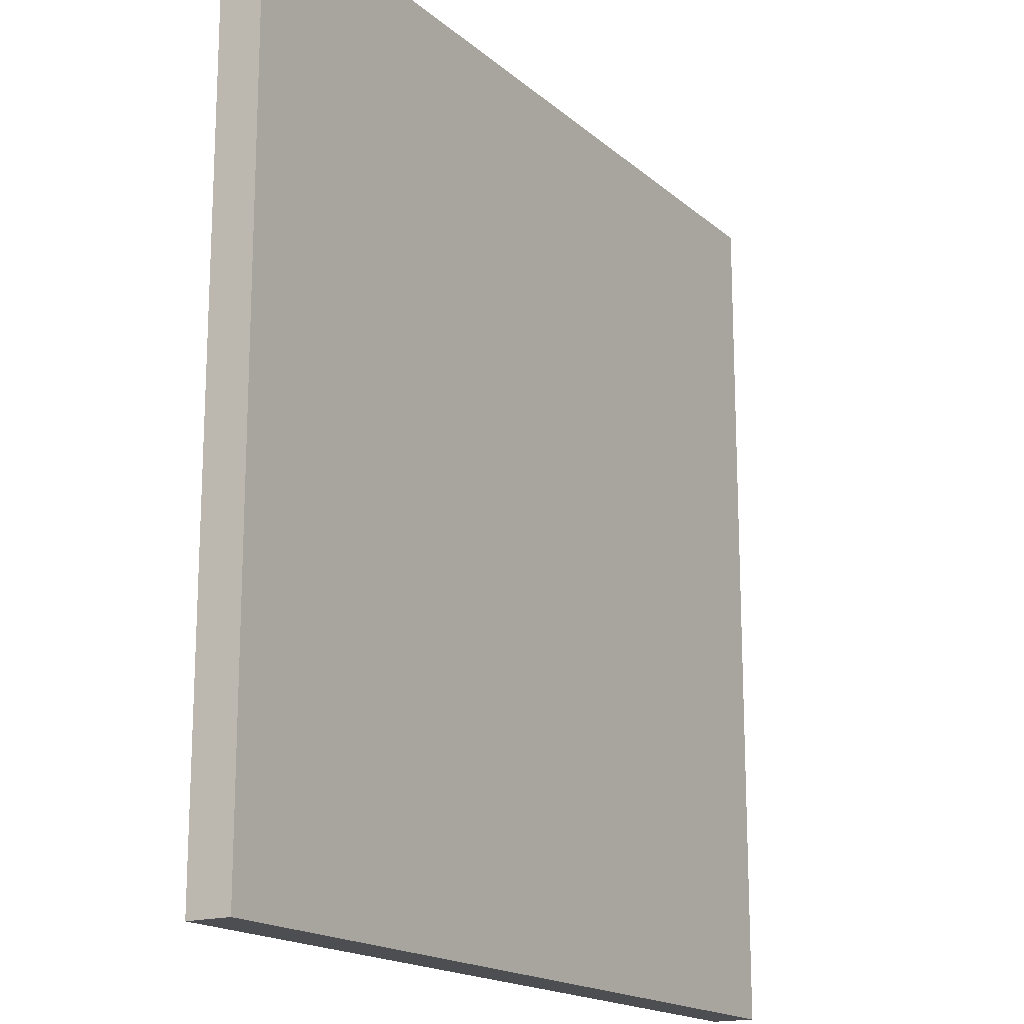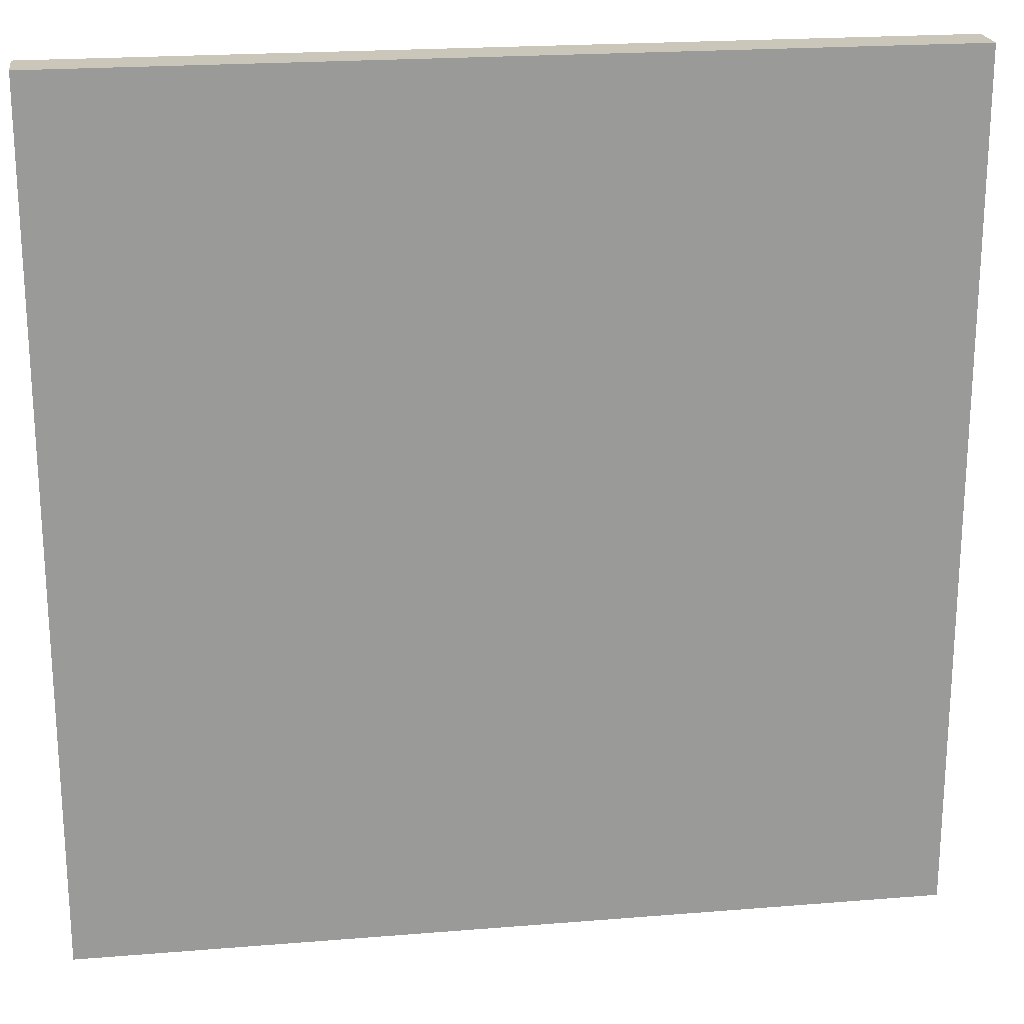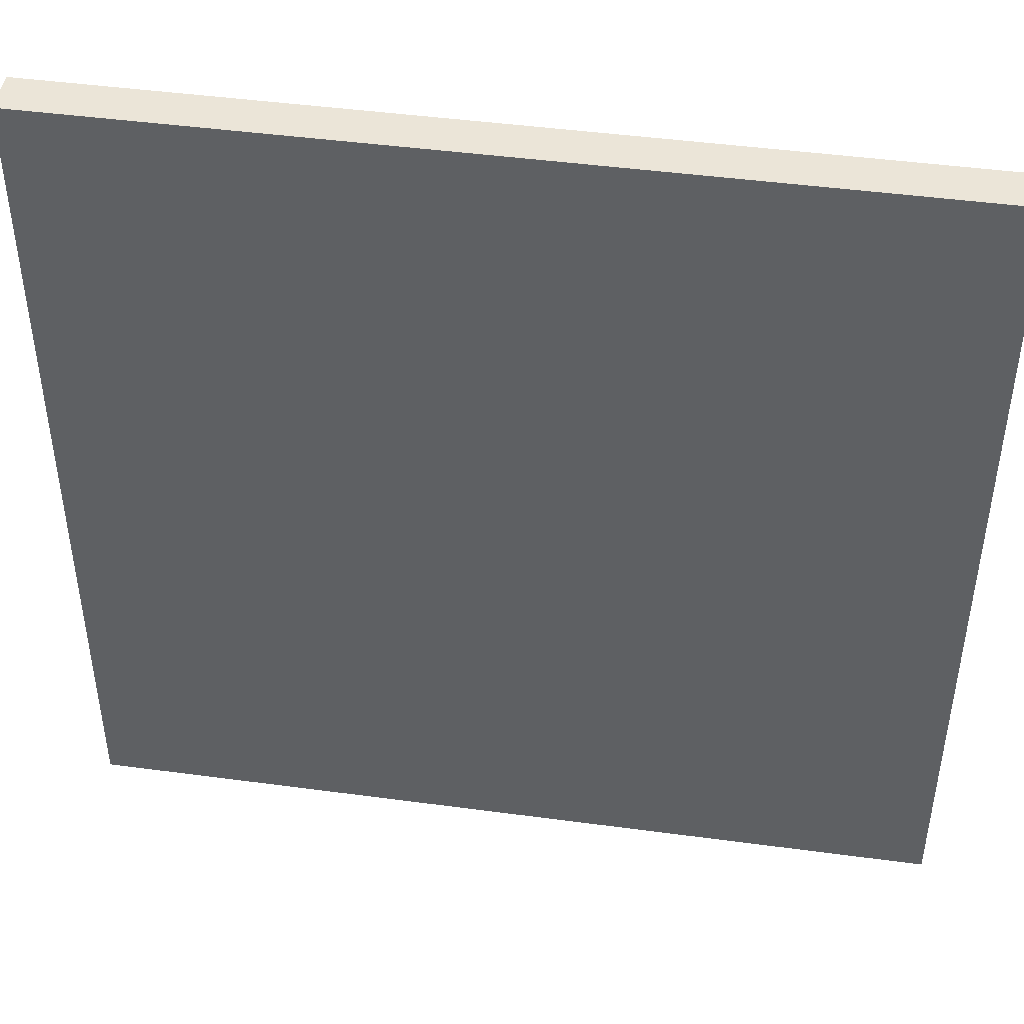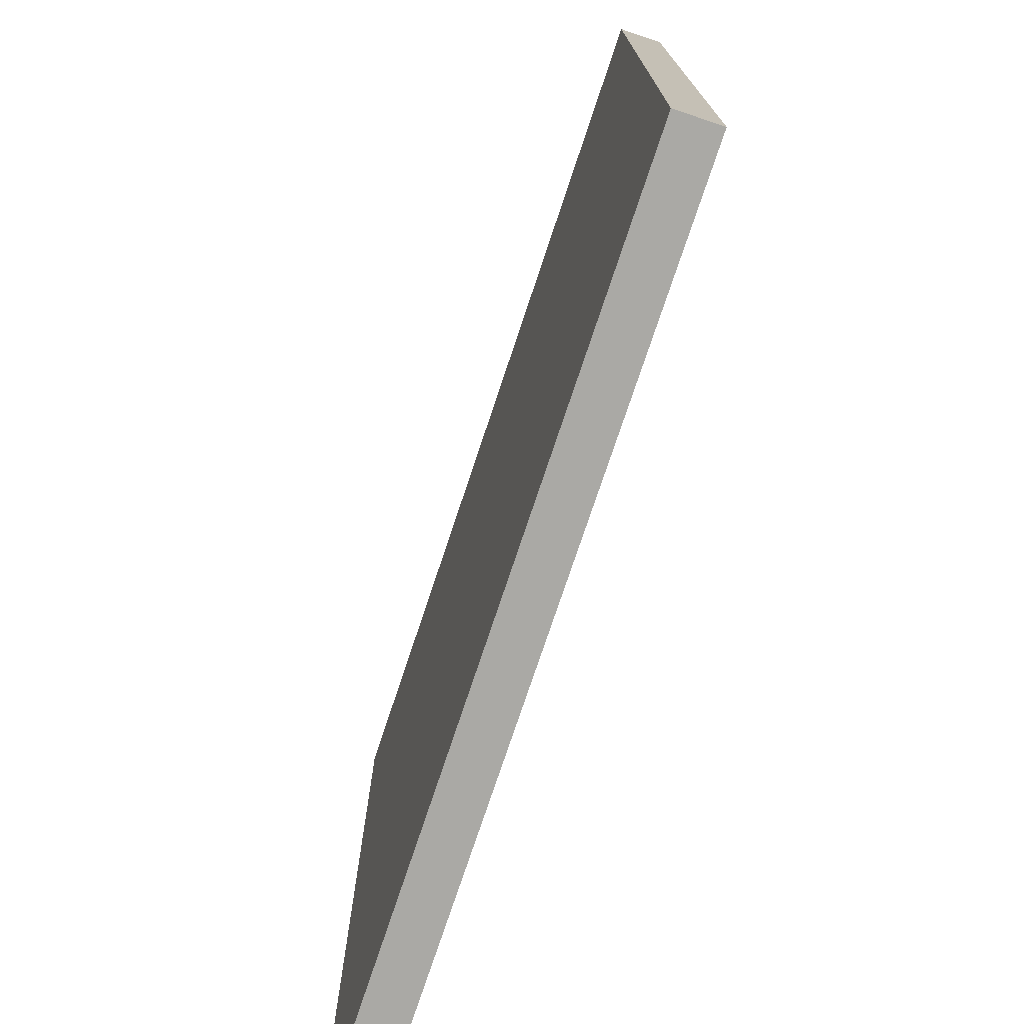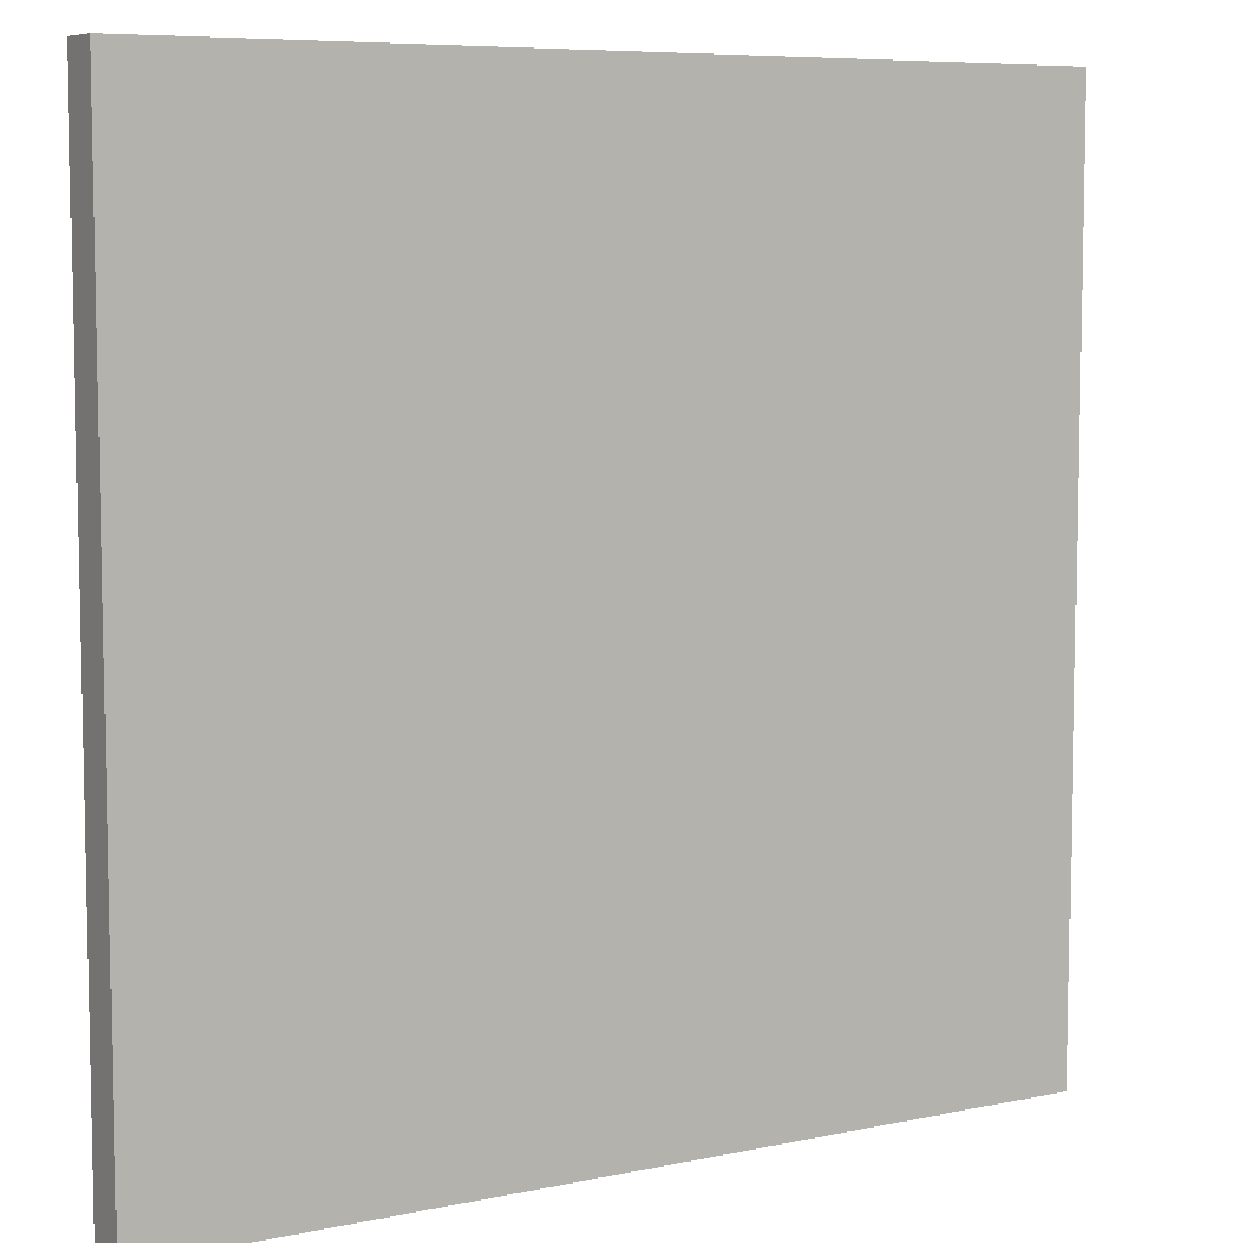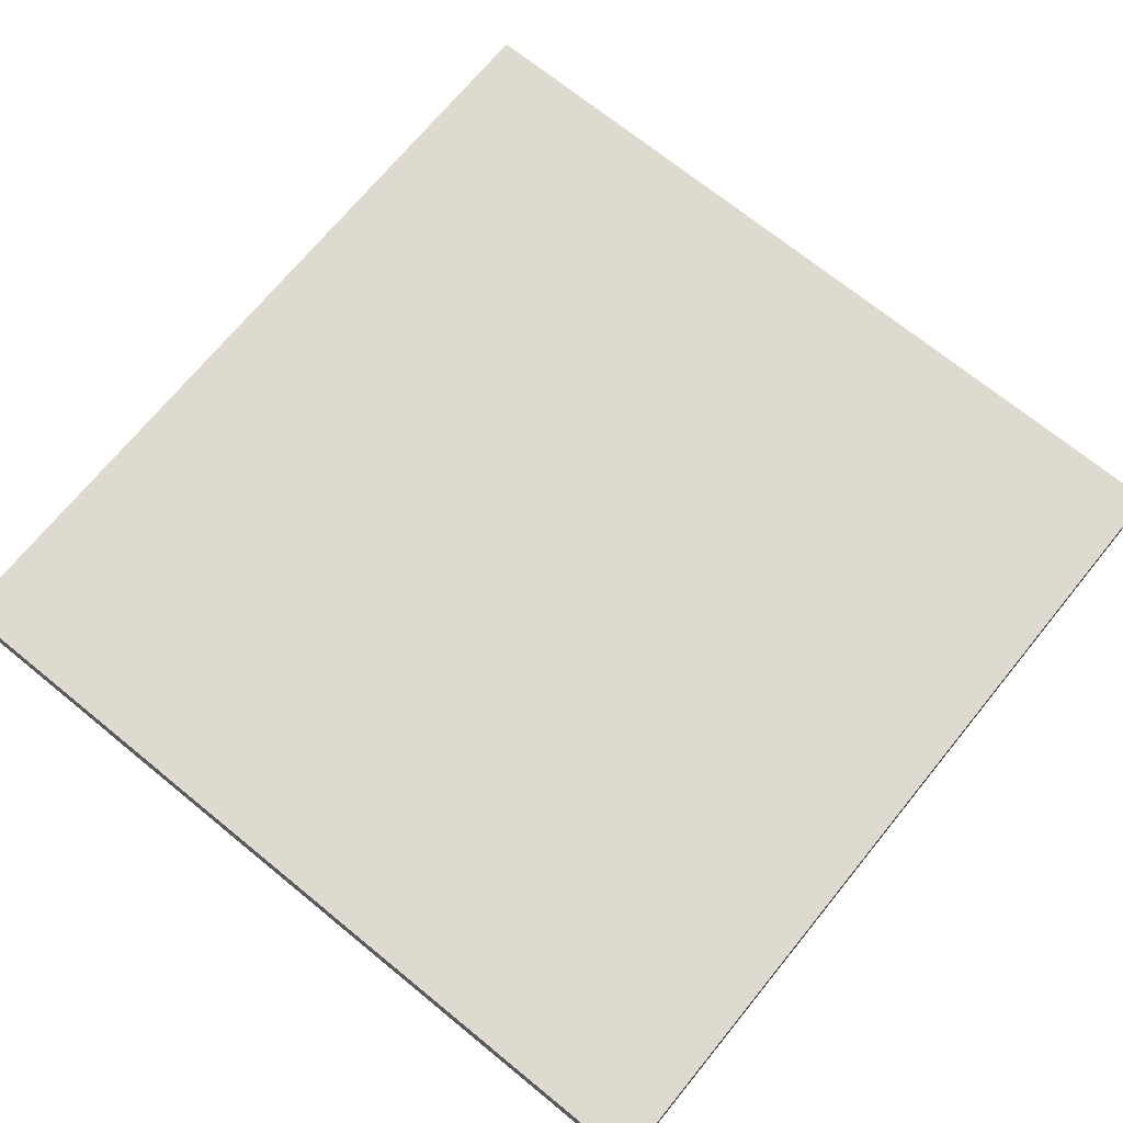
<metadata>
{"format":"obj","ext":"obj","renderer":"f3d","projection":"perspective","resolution":1024,"background":"white","views":[{"elev":-17.2,"azim":121.7,"up":"+Z"},{"elev":21.2,"azim":-8.3,"up":"+Z"},{"elev":45.6,"azim":-171.2,"up":"+Z"},{"elev":-75.4,"azim":71.6,"up":"+Z"},{"elev":7.4,"azim":148.9,"up":"+Z"},{"elev":70.6,"azim":-140.8,"up":"+Y"}]}
</metadata>
<code>
g floorFull
v 0 0.5 0
v 0 0 0
v 0 0.5 10
v 0 0 10
v -10 0.5 0
v -10 0.5 10
v -10 0 10
v -10 0 0
f 2 1 3
f 3 4 2
f 3 1 5
f 5 6 3
f 2 4 7
f 7 8 2
f 7 4 3
f 3 6 7
f 2 8 5
f 5 1 2
f 5 8 7
f 7 6 5

</code>
